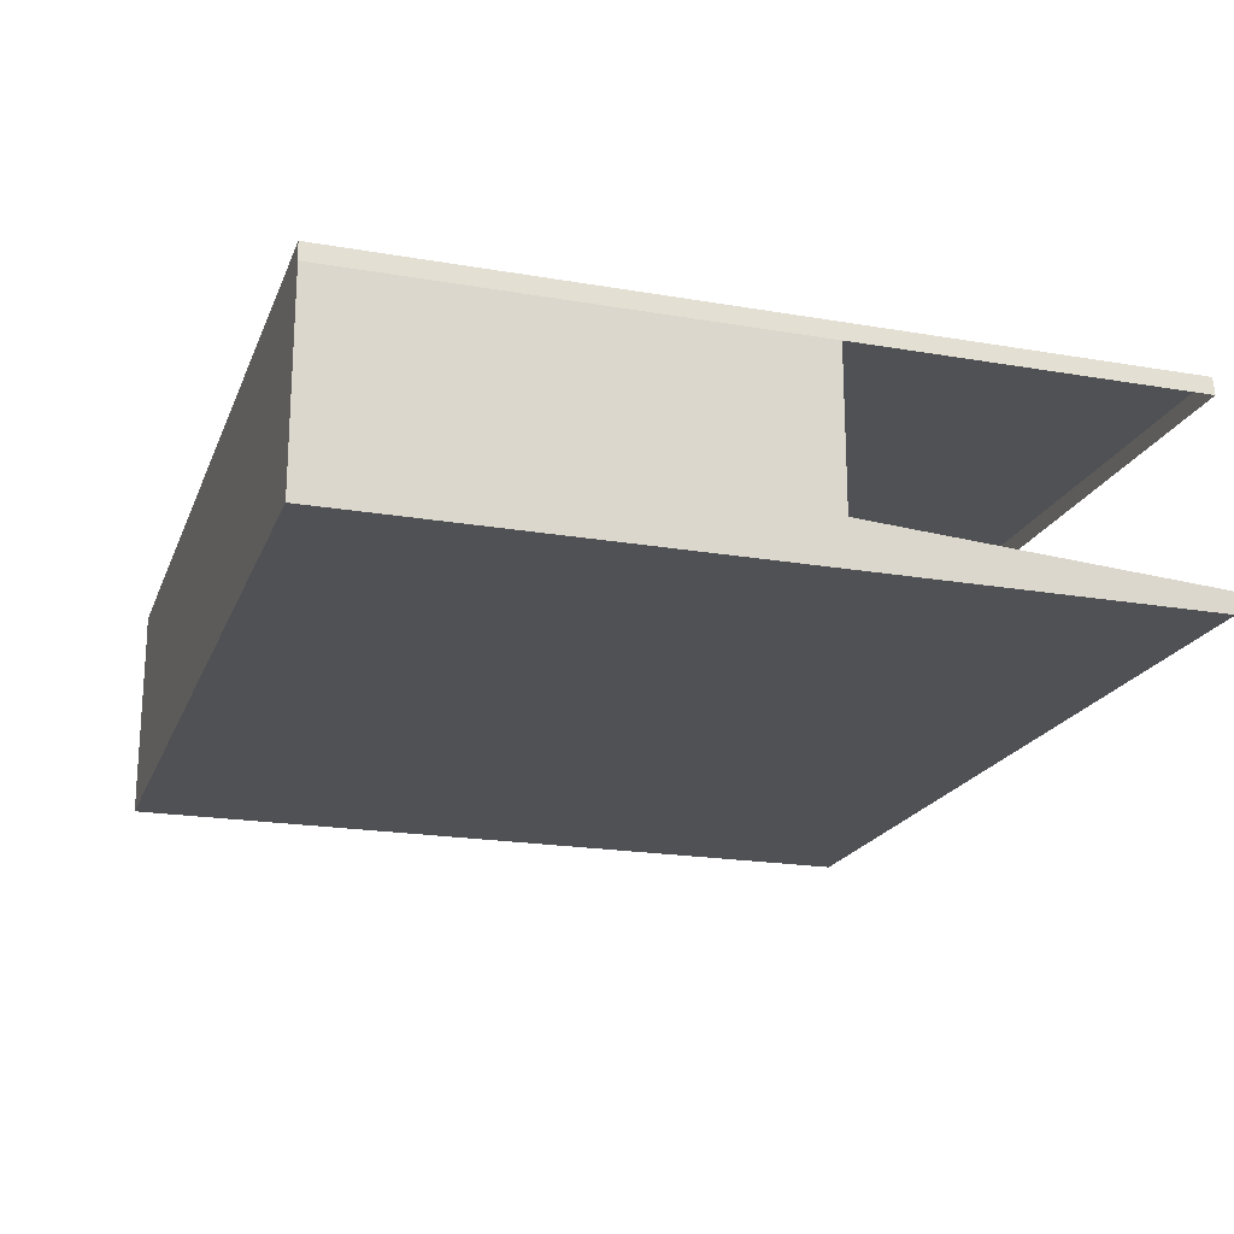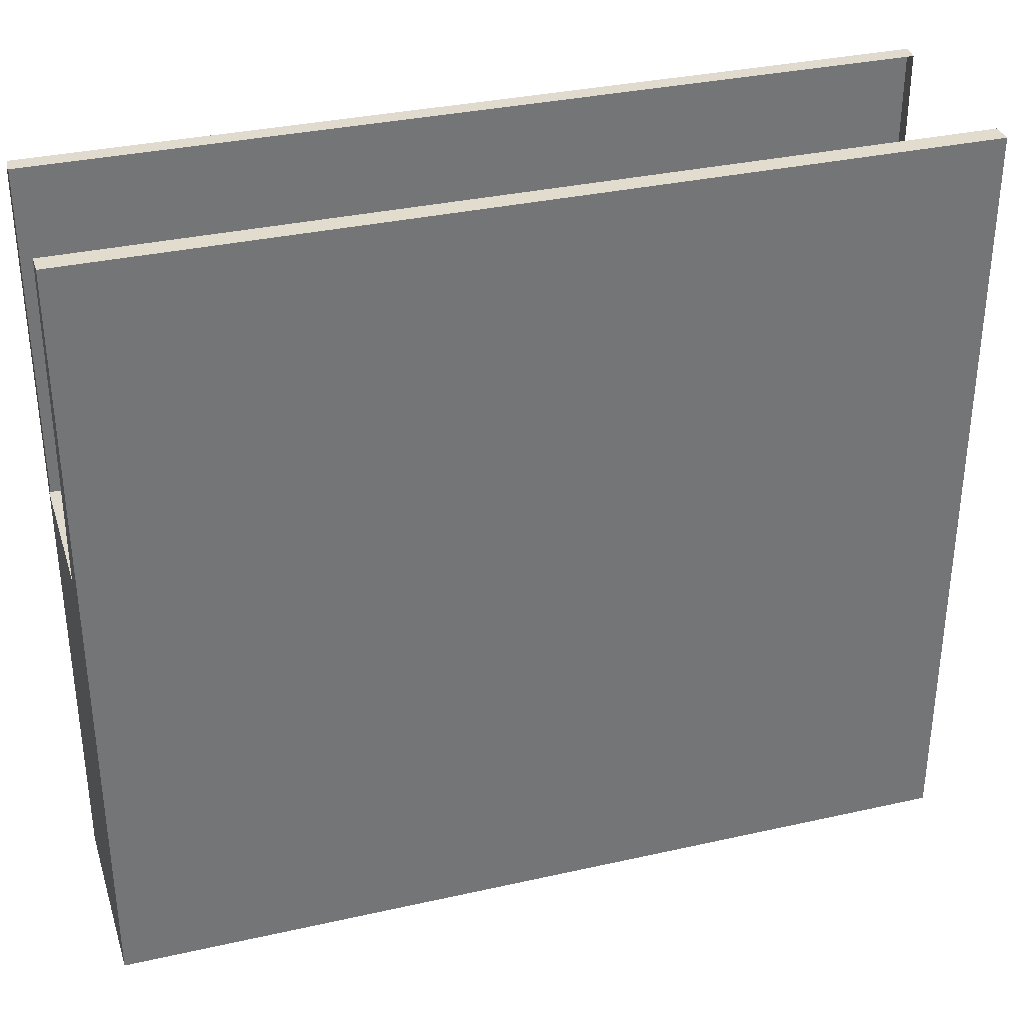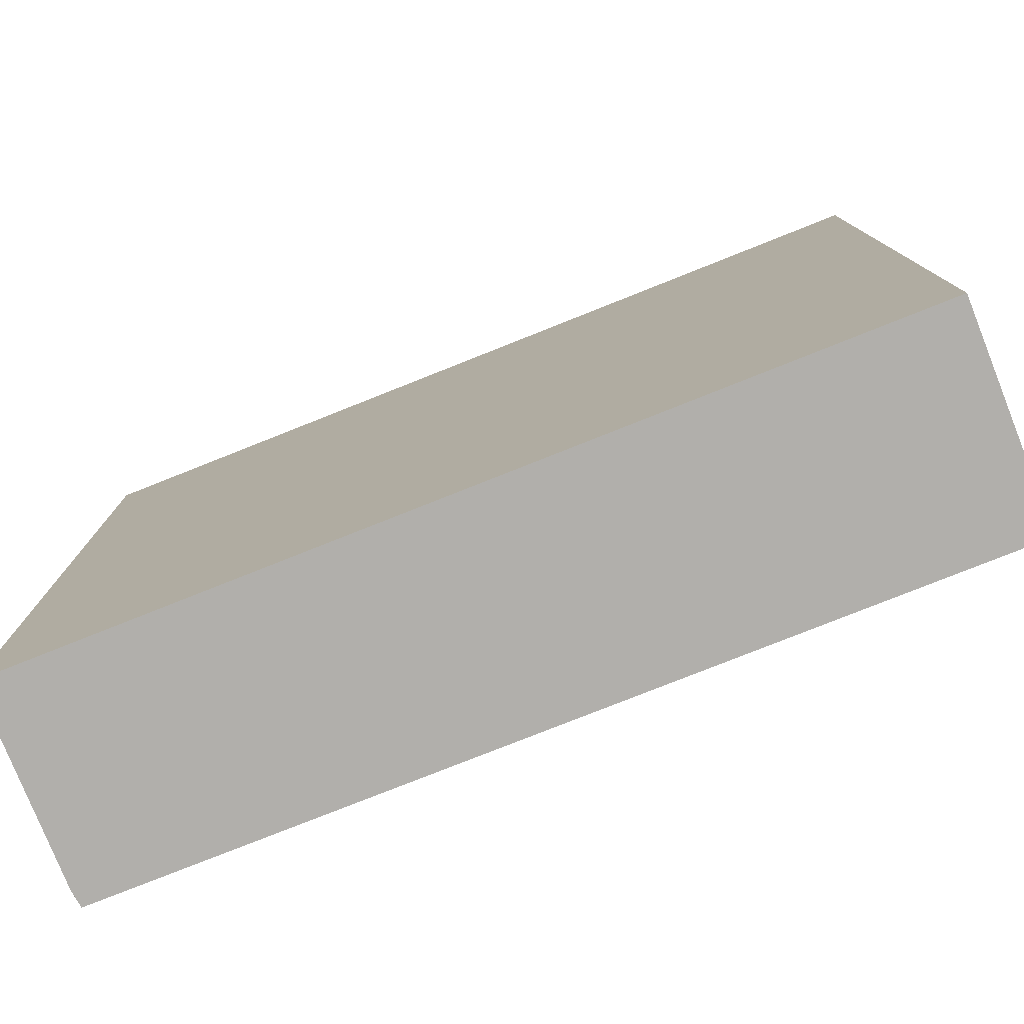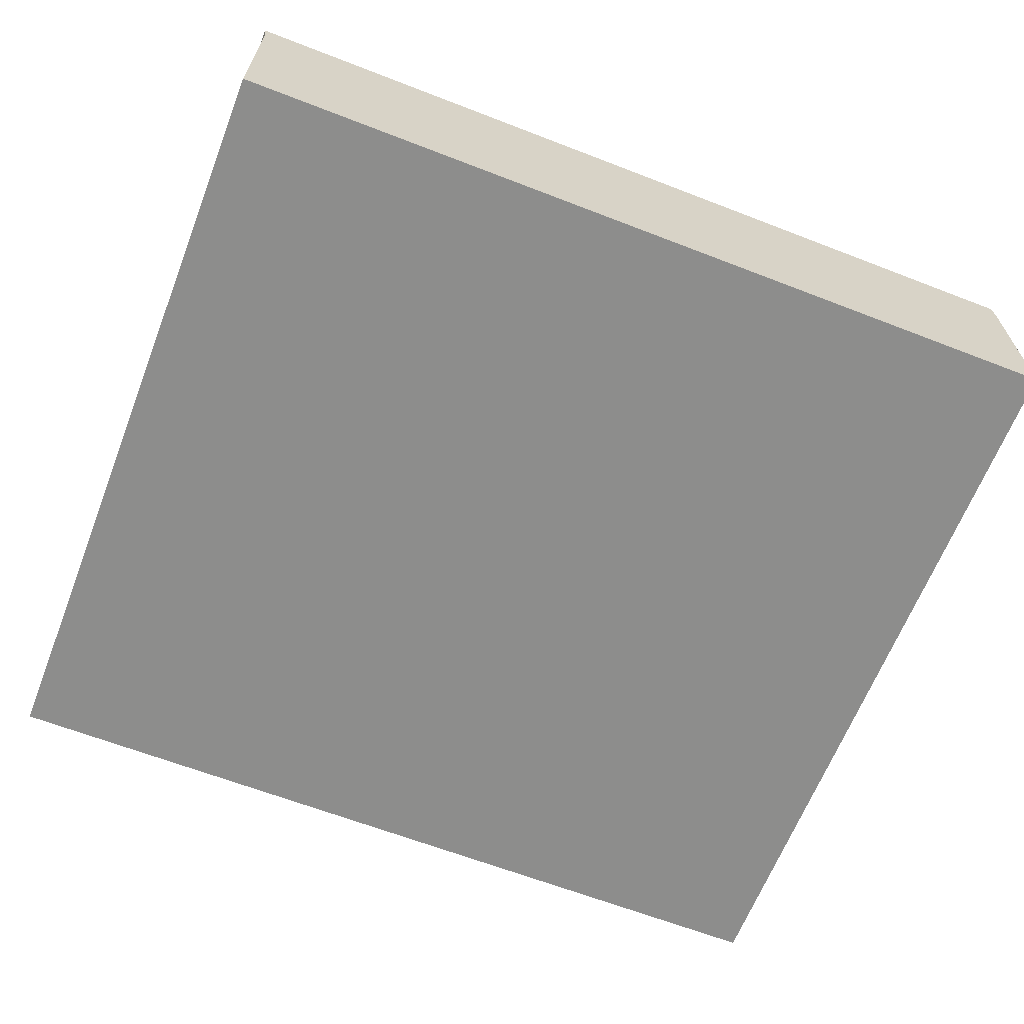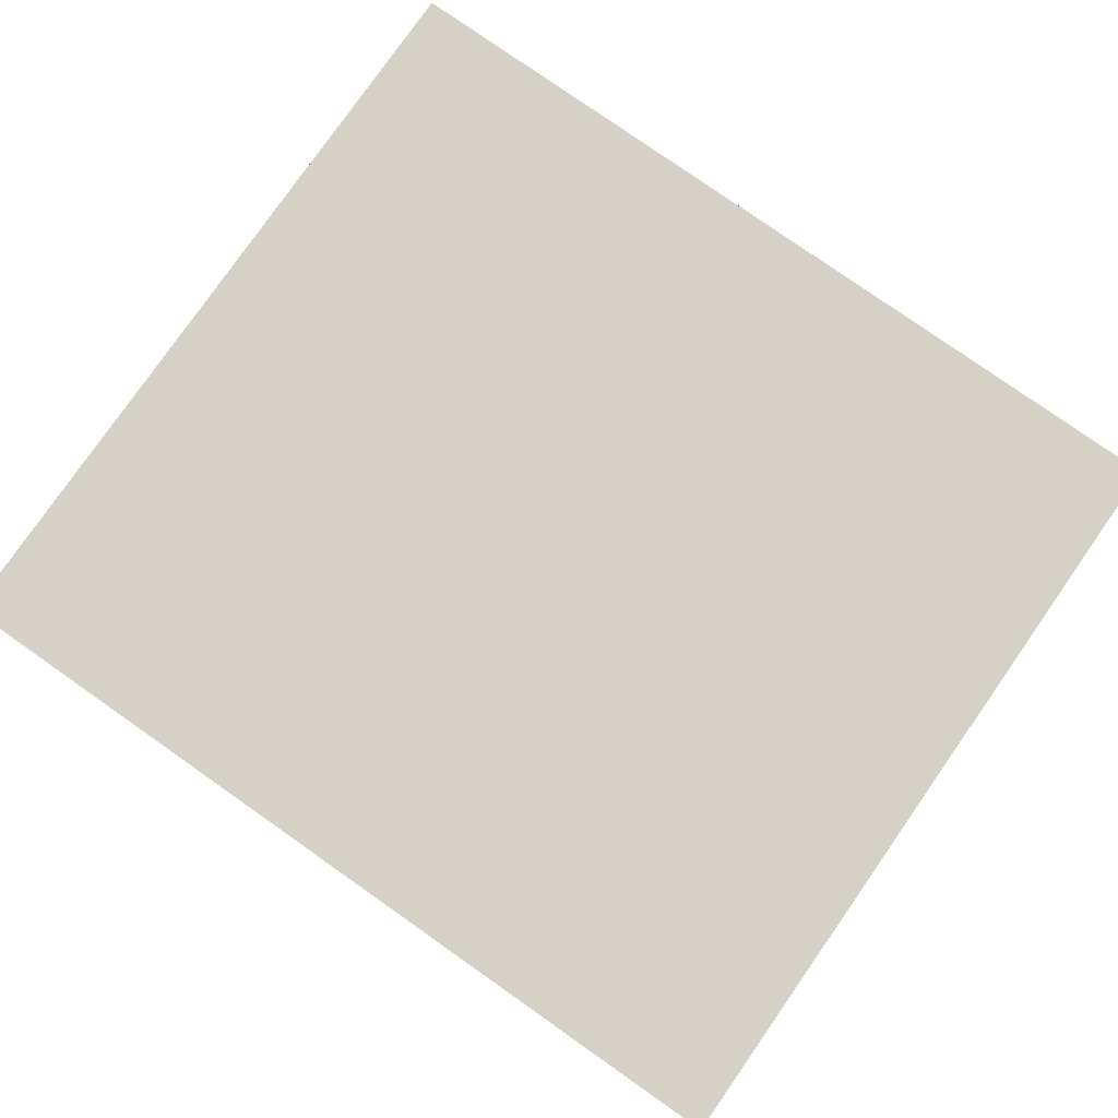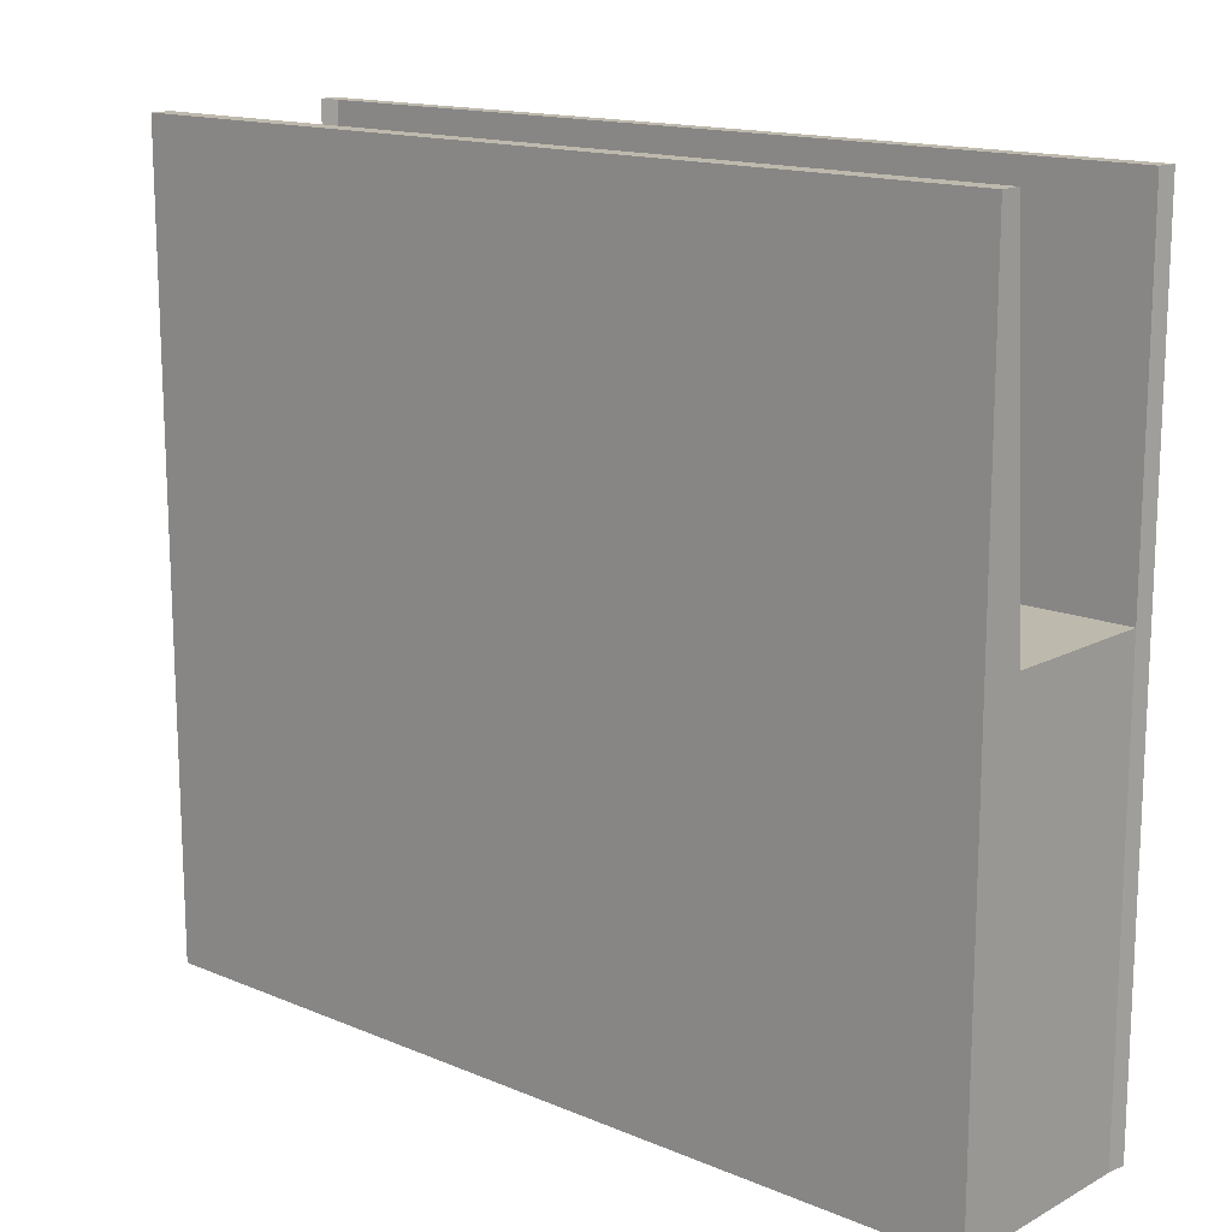
<metadata>
{"format":"obj","ext":"obj","renderer":"f3d","projection":"perspective","resolution":1024,"background":"white","views":[{"elev":-20.1,"azim":-107.6,"up":"+Y"},{"elev":33.7,"azim":-17.0,"up":"+Z"},{"elev":-78.2,"azim":21.7,"up":"+Z"},{"elev":-64.5,"azim":158.7,"up":"+Y"},{"elev":79.6,"azim":35.0,"up":"+Y"},{"elev":15.1,"azim":41.6,"up":"+Z"}]}
</metadata>
<code>
o black_wall.010
v 15.55 -0.0726 -17.72
v 15.66 9.694 -17.72
v 15.55 -0.0726 17.72
v 15.66 9.694 17.72
v -24.06 -0.0726 -17.72
v -23.96 9.694 -17.72
v -24.06 -0.0726 17.72
v -23.96 9.694 17.72
v -23.96 9.694 17.72
v 15.55 -0.0726 17.72
v -24.06 -0.0726 17.72
v 15.66 9.694 17.72
v -24.06 -0.0726 2.313
v 15.66 9.694 2.313
v -23.96 9.694 2.313
v 15.55 -0.0726 2.313
v 15.55 8.878 -17.72
v -24.06 8.878 17.72
v 15.55 8.878 17.72
v -24.06 8.878 -17.72
v 15.55 8.878 17.72
v -24.06 8.878 17.72
v 15.55 8.878 2.313
v -24.06 8.878 2.313
v -24.06 0.864 17.73
v 15.55 3.486 -17.72
v 15.55 0.864 17.73
v -24.06 3.486 -17.72
v 15.55 0.864 17.73
v -24.06 0.864 17.73
v 15.55 1.927 2.313
v -24.06 1.927 2.313
v 15.55 -0.0726 -17.72
v 15.66 9.694 -17.72
v 15.55 -0.0726 17.72
v 15.66 9.694 17.72
v -24.06 -0.0726 -17.72
v -23.96 9.694 -17.72
v -24.06 -0.0726 17.72
v -23.96 9.694 17.72
v -23.96 9.694 17.72
v 15.55 -0.0726 17.72
v -24.06 -0.0726 17.72
v 15.66 9.694 17.72
v -24.06 -0.0726 2.313
v 15.66 9.694 2.313
v -23.96 9.694 2.313
v 15.55 -0.0726 2.313
v 15.55 8.878 -17.72
v -24.06 8.878 17.72
v 15.55 8.878 17.72
v -24.06 8.878 -17.72
v 15.55 8.878 17.72
v -24.06 8.878 17.72
v 15.55 8.878 2.313
v -24.06 8.878 2.313
v -24.06 0.864 17.73
v 15.55 3.486 -17.72
v 15.55 0.864 17.73
v -24.06 3.486 -17.72
v 15.55 0.864 17.73
v -24.06 0.864 17.73
v 15.55 1.927 2.313
v -24.06 1.927 2.313
f 10 3 7 11
f 27 25 7 3
f 32 28 5 13
f 9 8 4 12
f 29 27 3 10
f 28 26 1 5
f 31 29 10 16
f 15 9 12 14
f 25 30 11 7
f 16 10 11 13
f 1 16 13 5
f 6 15 14 2
f 26 31 16 1
f 30 32 13 11
f 9 15 24 22
f 2 14 23 17
f 8 9 22 18
f 14 12 21 23
f 6 2 17 20
f 12 4 19 21
f 15 6 20 24
f 4 8 18 19
f 17 23 31 26
f 20 17 26 28
f 24 20 28 32
f 23 24 32 31
f 42 35 39 43
f 59 57 39 35
f 64 60 37 45
f 41 40 36 44
f 61 59 35 42
f 60 58 33 37
f 63 61 42 48
f 47 41 44 46
f 57 62 43 39
f 48 42 43 45
f 33 48 45 37
f 38 47 46 34
f 58 63 48 33
f 62 64 45 43
f 41 47 56 54
f 34 46 55 49
f 40 41 54 50
f 46 44 53 55
f 38 34 49 52
f 44 36 51 53
f 47 38 52 56
f 36 40 50 51
f 49 55 63 58
f 52 49 58 60
f 56 52 60 64
f 55 56 64 63
f 30 25 27 29 31 32

</code>
